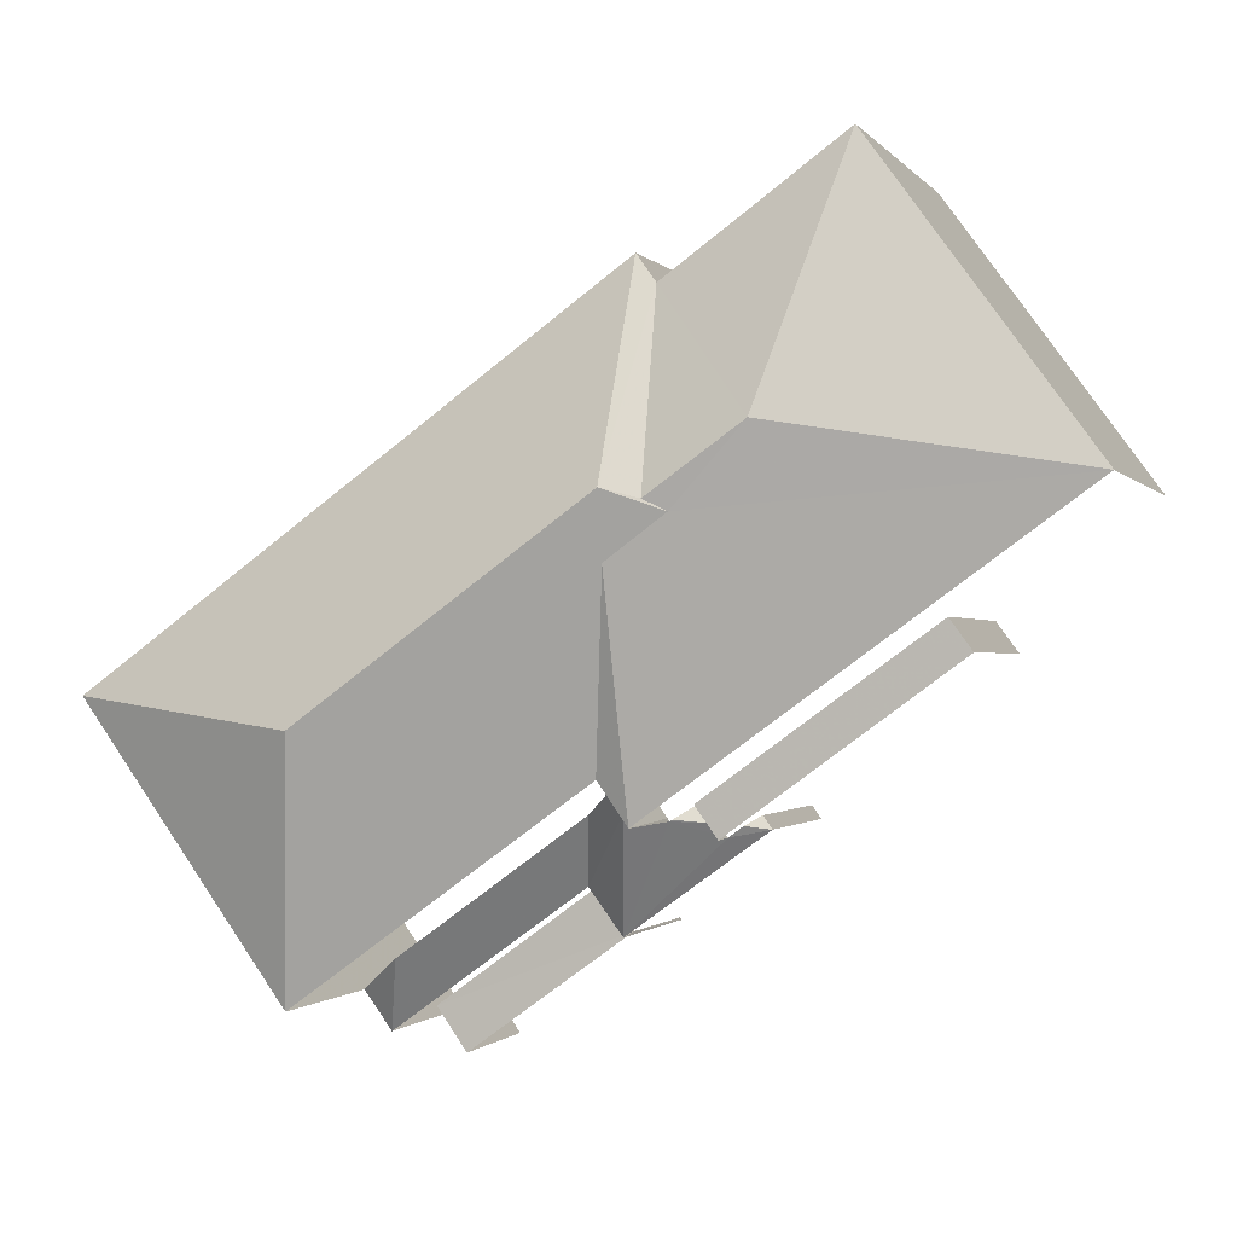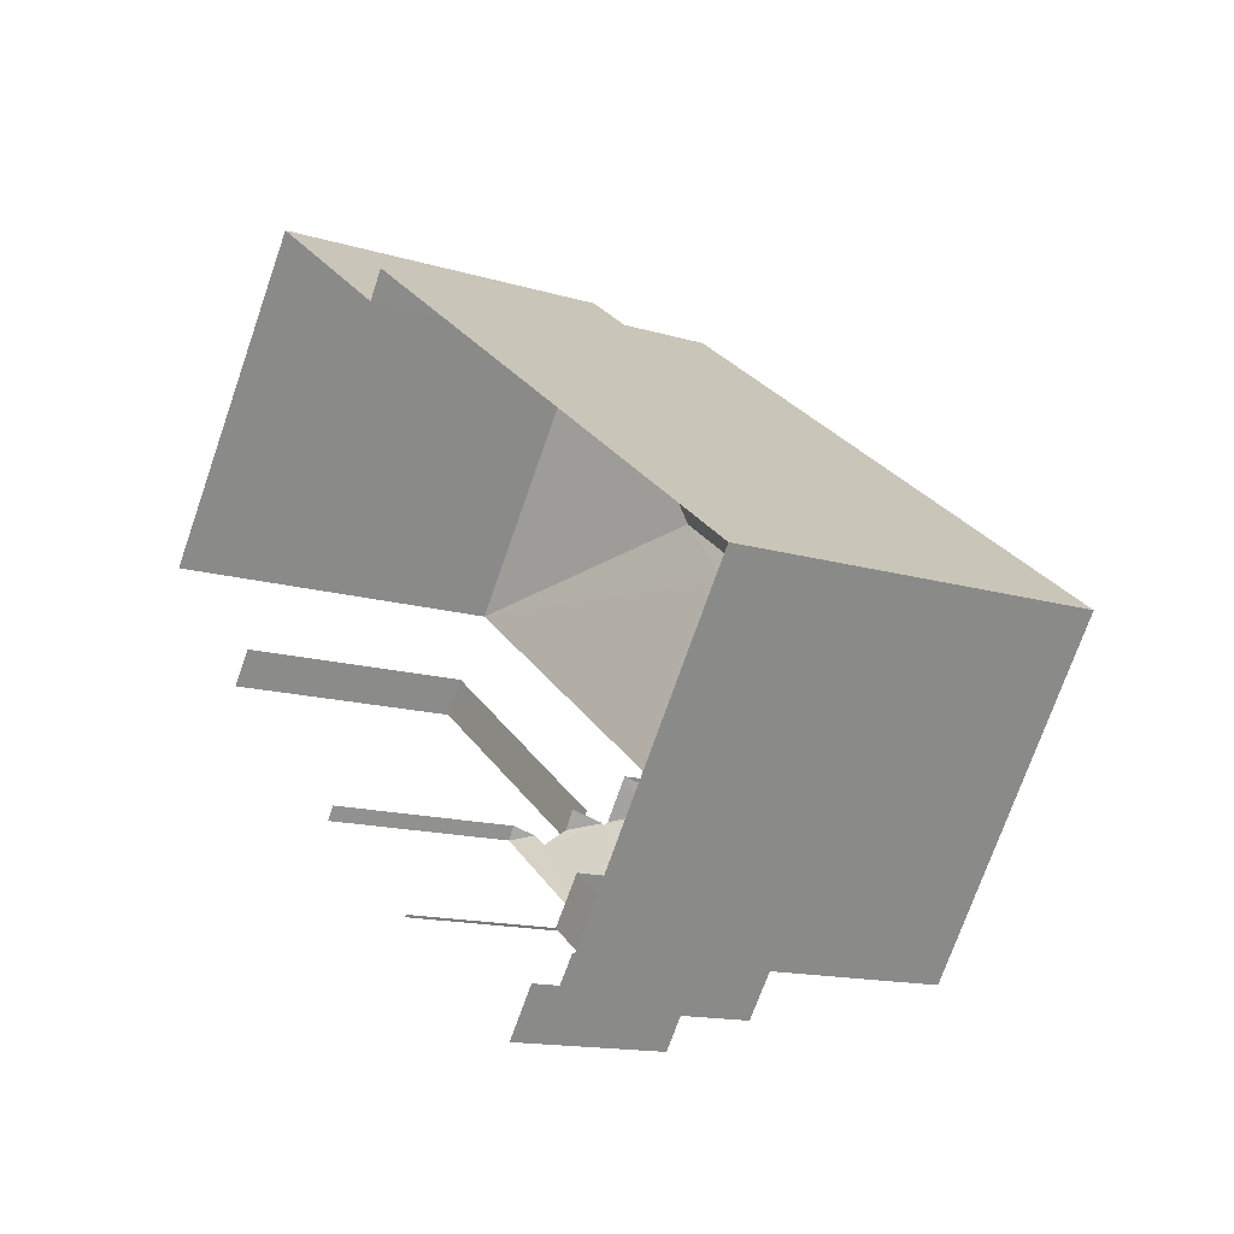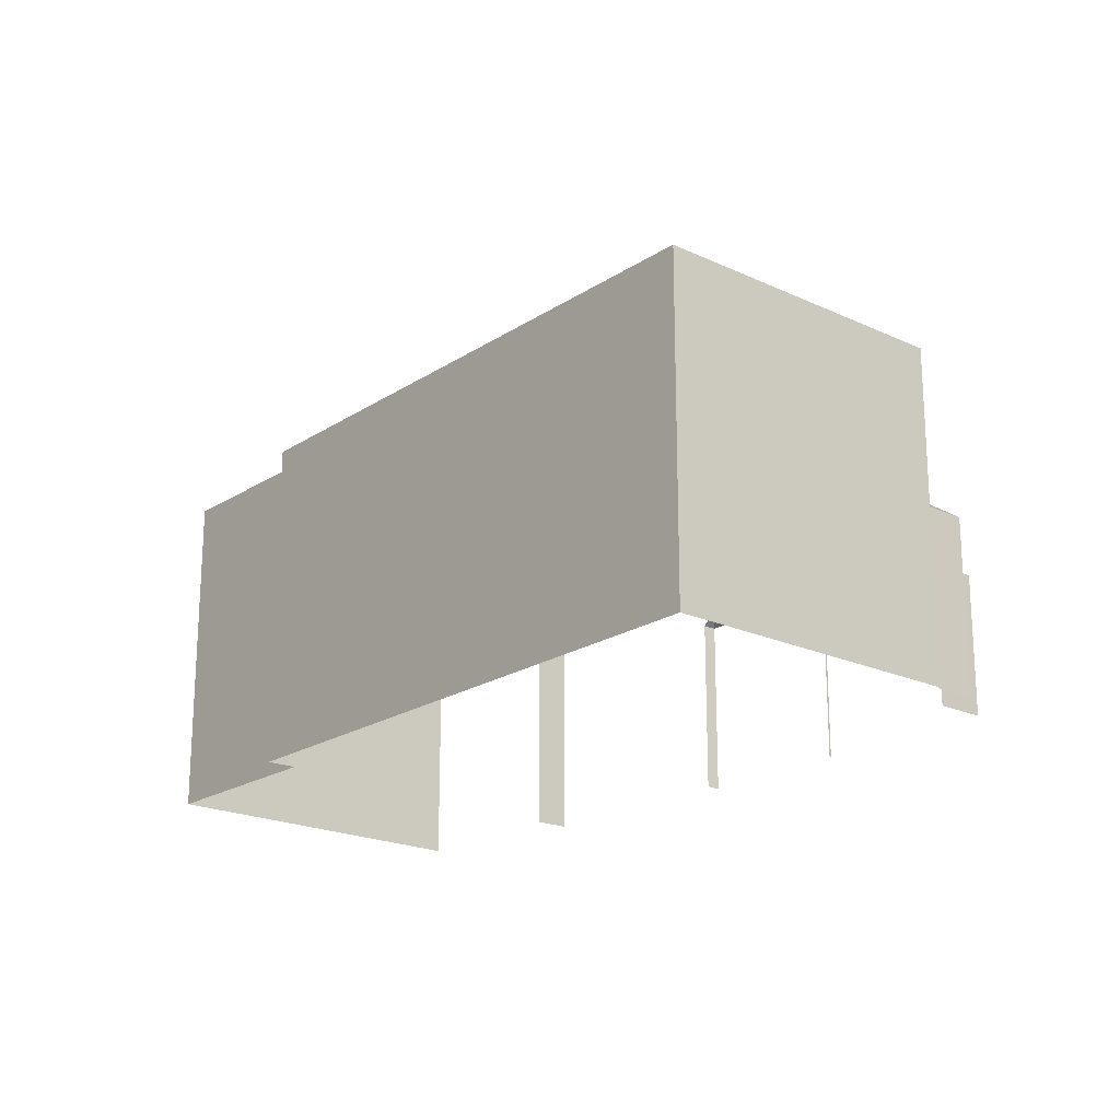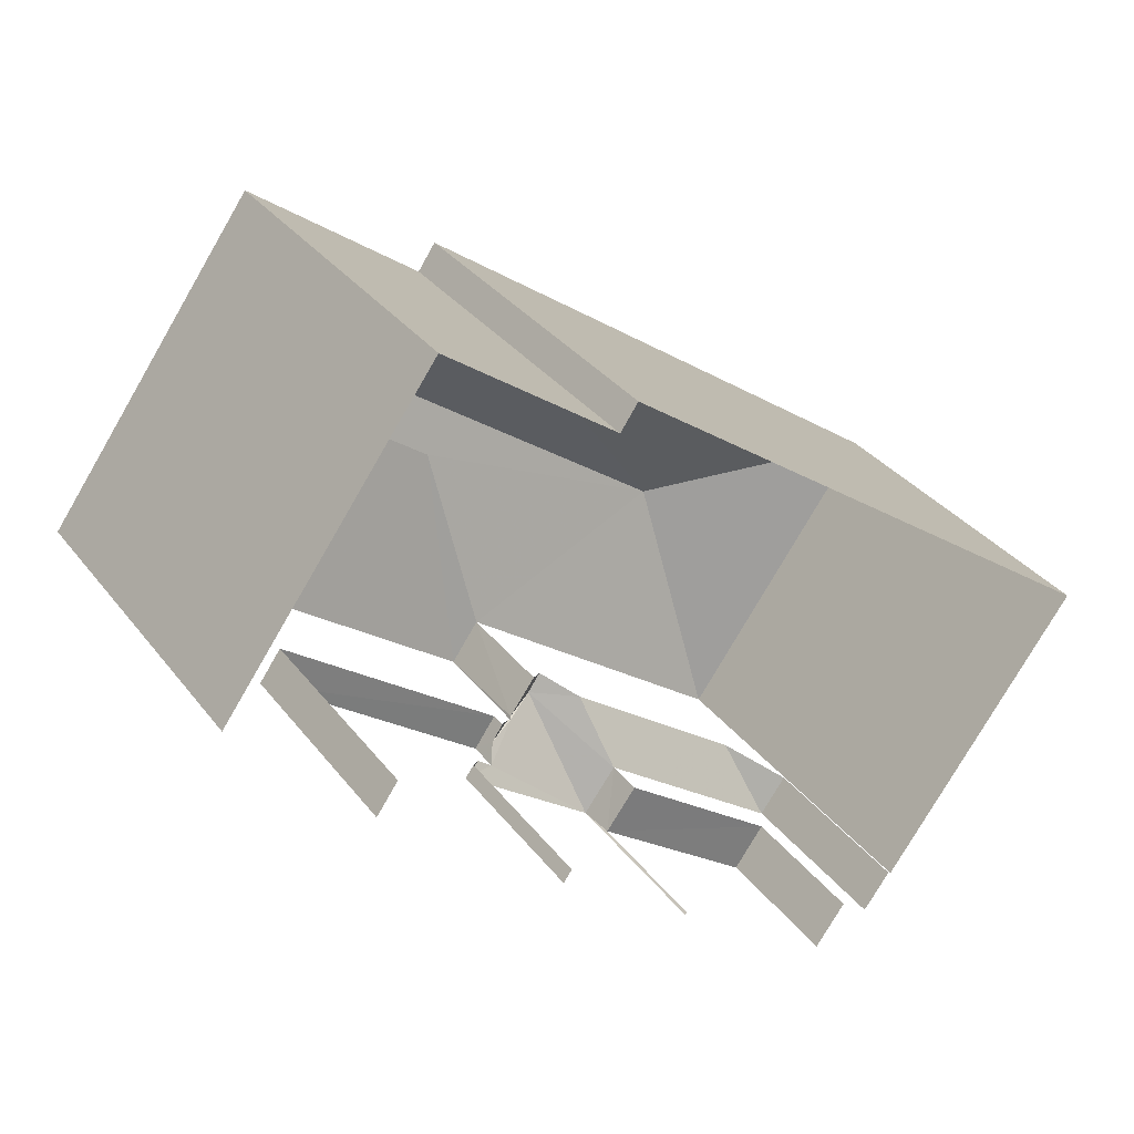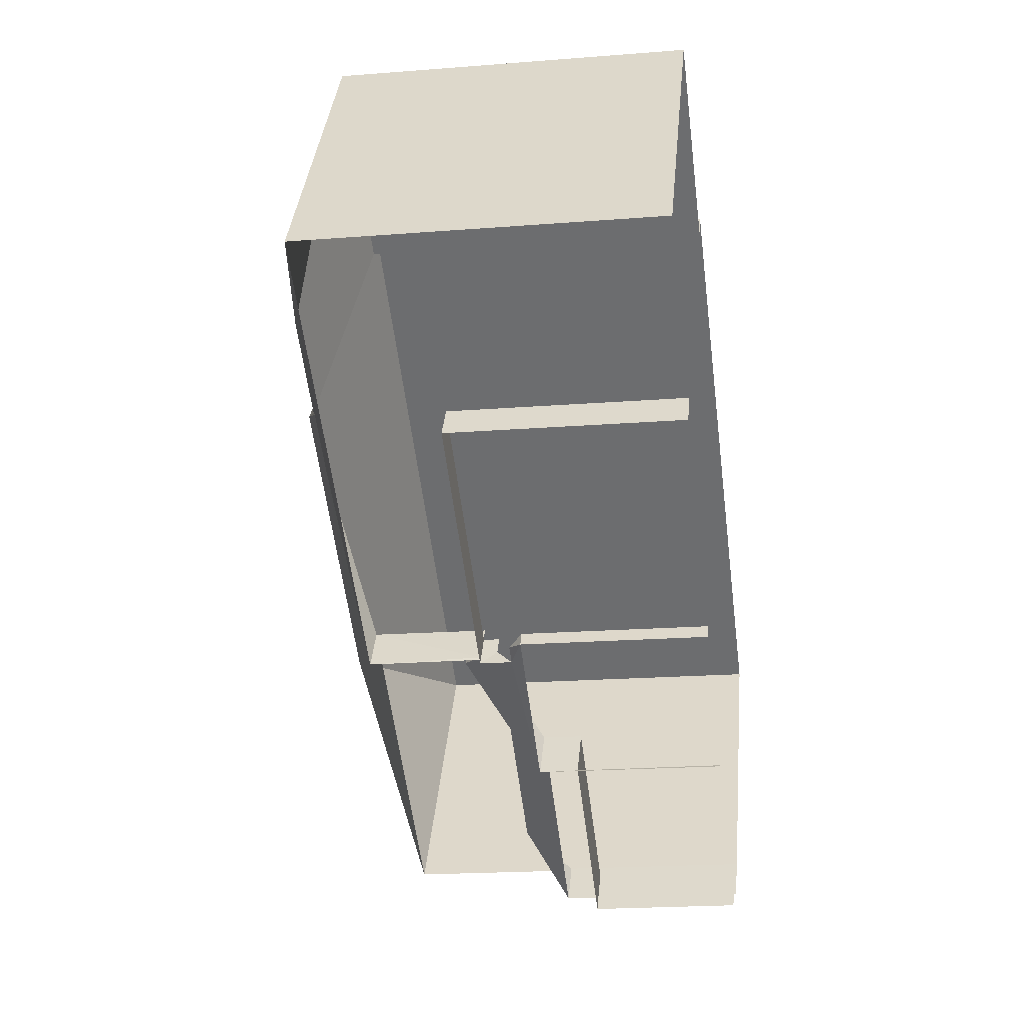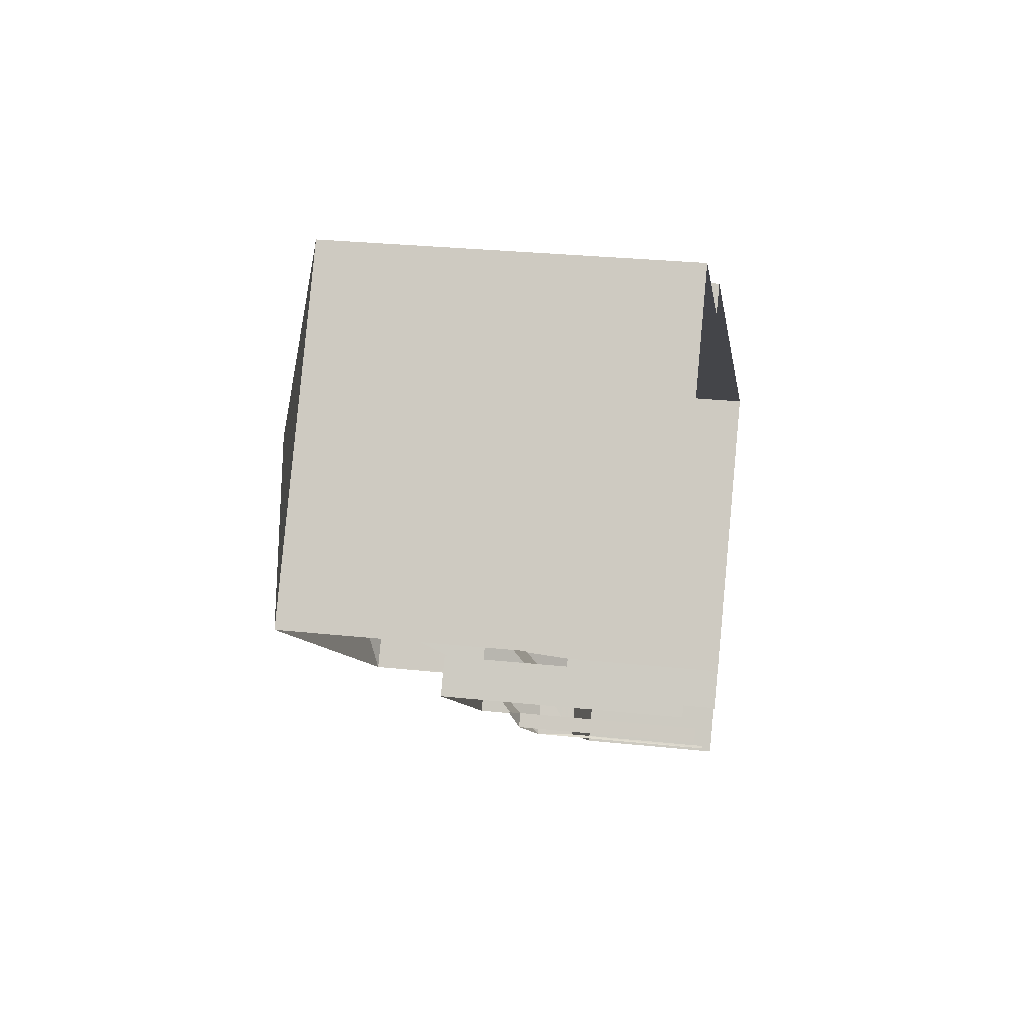
<metadata>
{"format":"obj","ext":"obj","renderer":"f3d","projection":"perspective","resolution":1024,"background":"white","views":[{"elev":-1.0,"azim":17.5,"up":"+Y"},{"elev":-13.9,"azim":-124.2,"up":"+Y"},{"elev":-20.3,"azim":-94.5,"up":"+Z"},{"elev":32.9,"azim":148.8,"up":"+Y"},{"elev":-19.0,"azim":98.7,"up":"+Y"},{"elev":28.4,"azim":99.1,"up":"+Y"}]}
</metadata>
<code>
v -2.257e+05 -1.28e+05 11.78
v -2.257e+05 -1.28e+05 11.78
v -2.257e+05 -1.28e+05 11.78
v -2.257e+05 -1.28e+05 11.78
v -2.257e+05 -1.28e+05 11.78
v -2.257e+05 -1.28e+05 11.78
v -2.257e+05 -1.28e+05 11.78
v -2.257e+05 -1.28e+05 11.78
v -2.257e+05 -1.28e+05 11.78
v -2.257e+05 -1.28e+05 11.78
v -2.257e+05 -1.28e+05 11.78
v -2.257e+05 -1.28e+05 11.78
v -2.257e+05 -1.28e+05 11.78
v -2.257e+05 -1.28e+05 11.78
v -2.257e+05 -1.28e+05 11.78
v -2.257e+05 -1.28e+05 11.78
v -2.257e+05 -1.28e+05 16.02
v -2.257e+05 -1.28e+05 16.02
v -2.257e+05 -1.28e+05 16.02
v -2.257e+05 -1.28e+05 16.02
v -2.257e+05 -1.28e+05 19.62
v -2.257e+05 -1.28e+05 18.27
v -2.257e+05 -1.28e+05 18.27
v -2.257e+05 -1.28e+05 19.62
v -2.257e+05 -1.28e+05 19.26
v -2.257e+05 -1.28e+05 19.38
v -2.257e+05 -1.28e+05 18.27
v -2.257e+05 -1.28e+05 16.15
v -2.257e+05 -1.28e+05 16.54
v -2.257e+05 -1.28e+05 16.15
v -2.257e+05 -1.28e+05 16.54
v -2.257e+05 -1.28e+05 19.38
v -2.257e+05 -1.28e+05 18.27
v -2.257e+05 -1.28e+05 18.27
v -2.257e+05 -1.28e+05 19.26
v -2.257e+05 -1.28e+05 18.27
v -2.257e+05 -1.28e+05 14.46
v -2.257e+05 -1.28e+05 14.46
v -2.257e+05 -1.28e+05 14.46
v -2.257e+05 -1.28e+05 14.46
v -2.257e+05 -1.28e+05 16.1
v -2.257e+05 -1.28e+05 15.74
v -2.257e+05 -1.28e+05 15.74
v -2.257e+05 -1.28e+05 18.27
v -2.257e+05 -1.28e+05 18.27
v -2.257e+05 -1.28e+05 15.17
v -2.257e+05 -1.28e+05 15.17
v -2.257e+05 -1.28e+05 15.97
v -2.257e+05 -1.28e+05 16.1
v -2.257e+05 -1.28e+05 15.44
v -2.257e+05 -1.28e+05 15.17
v -2.257e+05 -1.28e+05 15.44
v -2.257e+05 -1.28e+05 15.97
v -2.257e+05 -1.28e+05 15.17
v -2.257e+05 -1.28e+05 15.17
v -2.257e+05 -1.28e+05 15.17
f 1 2 3
f 4 3 5
f 6 2 7
f 6 7 8
f 9 5 10
f 11 10 12
f 13 14 6
f 15 12 16
f 16 12 14
f 3 2 14
f 5 3 12
f 14 2 6
f 10 5 12
f 12 3 14
f 28 36 31
f 36 45 53
f 56 4 5
f 56 45 4
f 31 36 48
f 48 36 53
f 53 45 56
f 14 13 55
f 13 17 55
f 52 19 50
f 55 17 19
f 52 55 19
f 46 15 16
f 51 46 16
f 37 39 11
f 12 37 11
f 9 38 54
f 54 38 47
f 9 10 38
f 47 38 40
f 18 41 43
f 49 41 34
f 6 8 20
f 33 34 20
f 8 33 20
f 20 34 18
f 41 18 34
f 17 18 19
f 17 20 18
f 21 22 23
f 21 24 22
f 25 26 24
f 24 27 22
f 24 26 27
f 28 29 30
f 28 31 29
f 32 26 25
f 32 25 33
f 33 25 34
f 25 35 34
f 35 36 34
f 37 38 39
f 37 40 38
f 41 42 43
f 32 44 27
f 26 32 27
f 21 23 45
f 32 33 44
f 46 29 47
f 29 31 48
f 47 29 48
f 49 29 46
f 50 51 52
f 51 50 46
f 30 29 49
f 41 49 42
f 42 49 50
f 49 46 50
f 53 54 47
f 48 53 47
f 36 35 21
f 25 24 35
f 36 21 45
f 35 24 21
f 55 52 51
f 56 54 53
f 44 8 7
f 44 33 8
f 10 11 39
f 38 10 39
f 23 1 3
f 23 22 1
f 2 27 44
f 7 2 44
f 36 30 34
f 34 30 49
f 28 30 36
f 4 23 3
f 4 45 23
f 27 2 1
f 22 27 1
f 42 18 43
f 50 19 42
f 42 19 18
f 14 51 16
f 14 55 51
f 5 9 54
f 56 5 54
f 20 17 13
f 6 20 13
f 12 15 37
f 15 46 37
f 37 47 40
f 37 46 47

</code>
